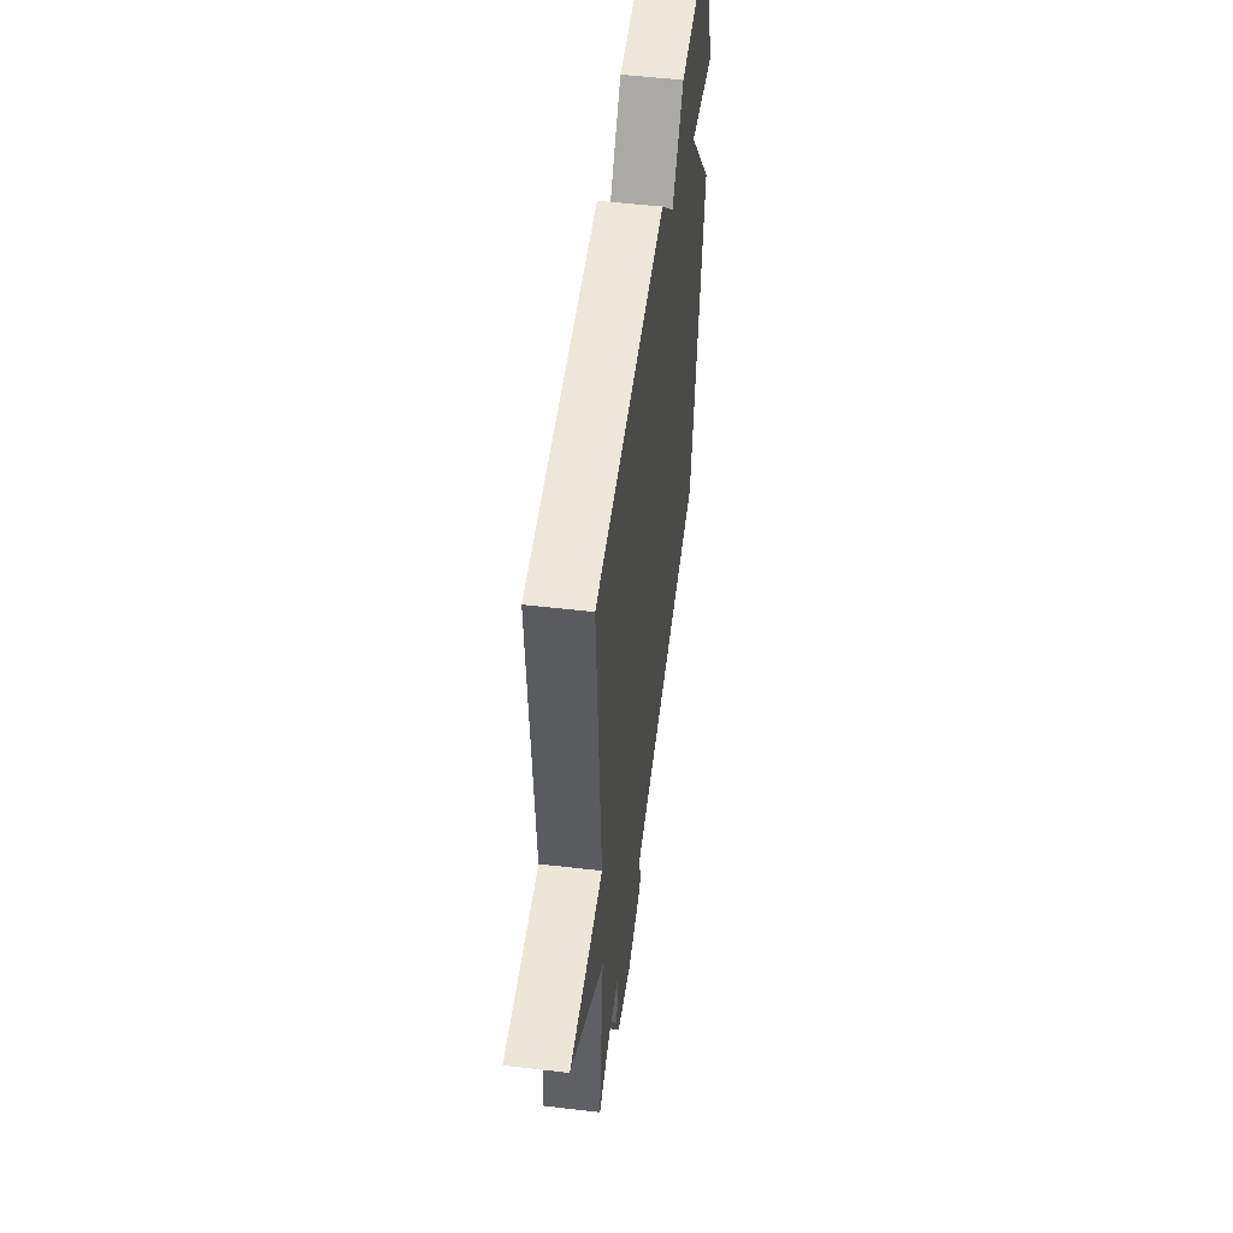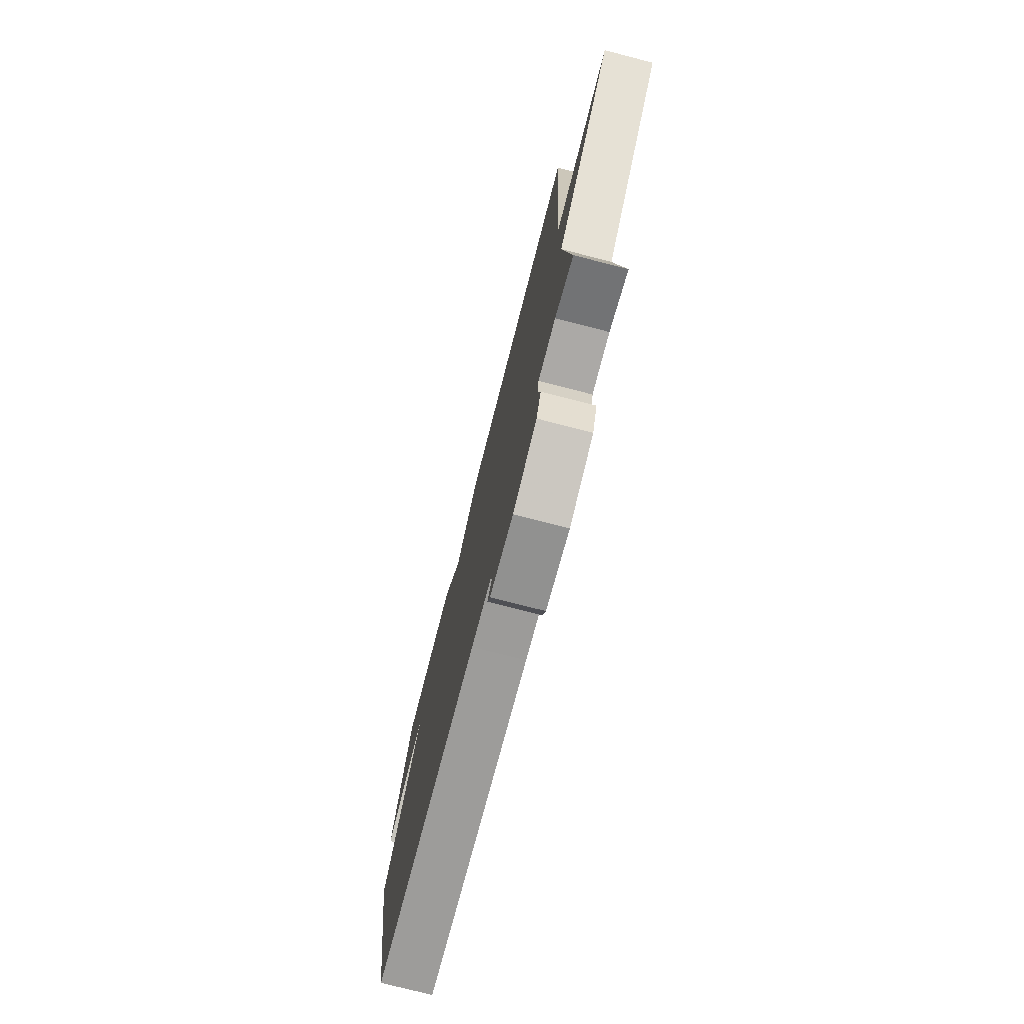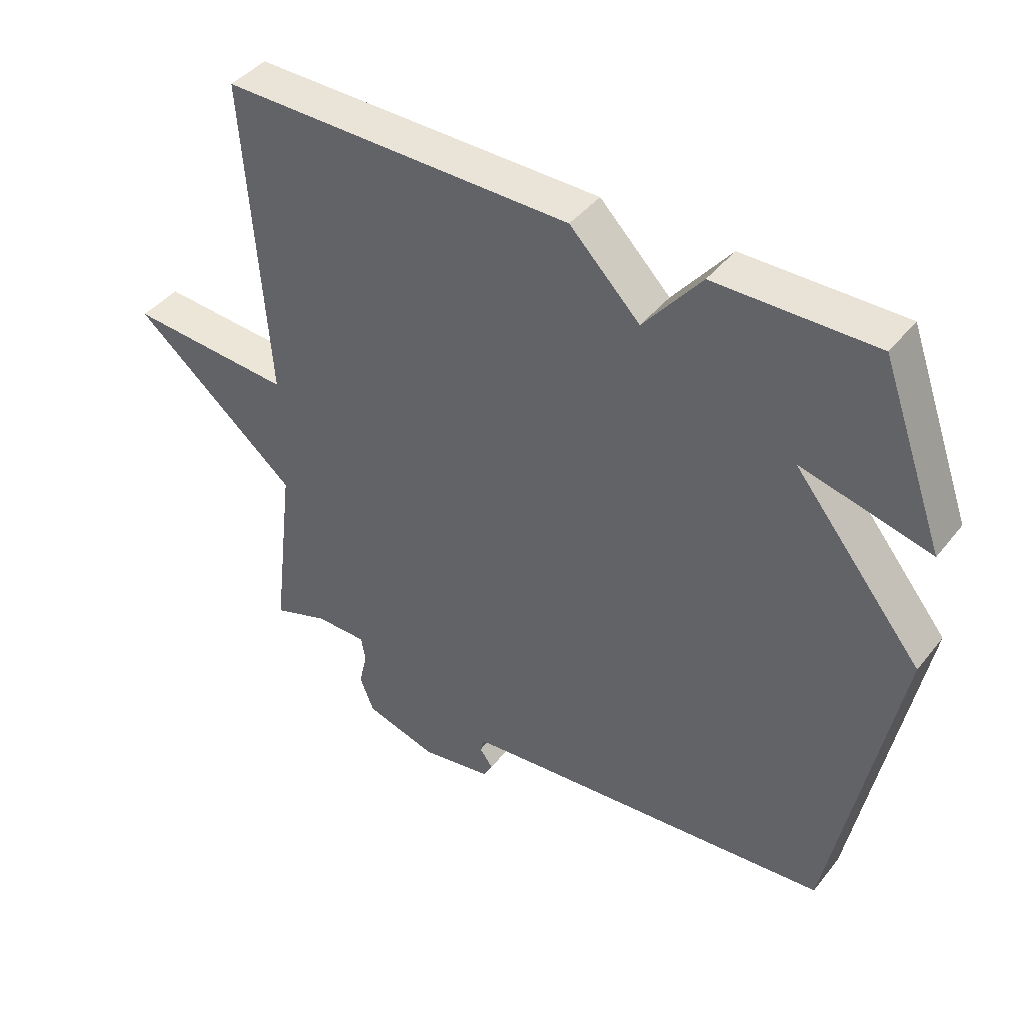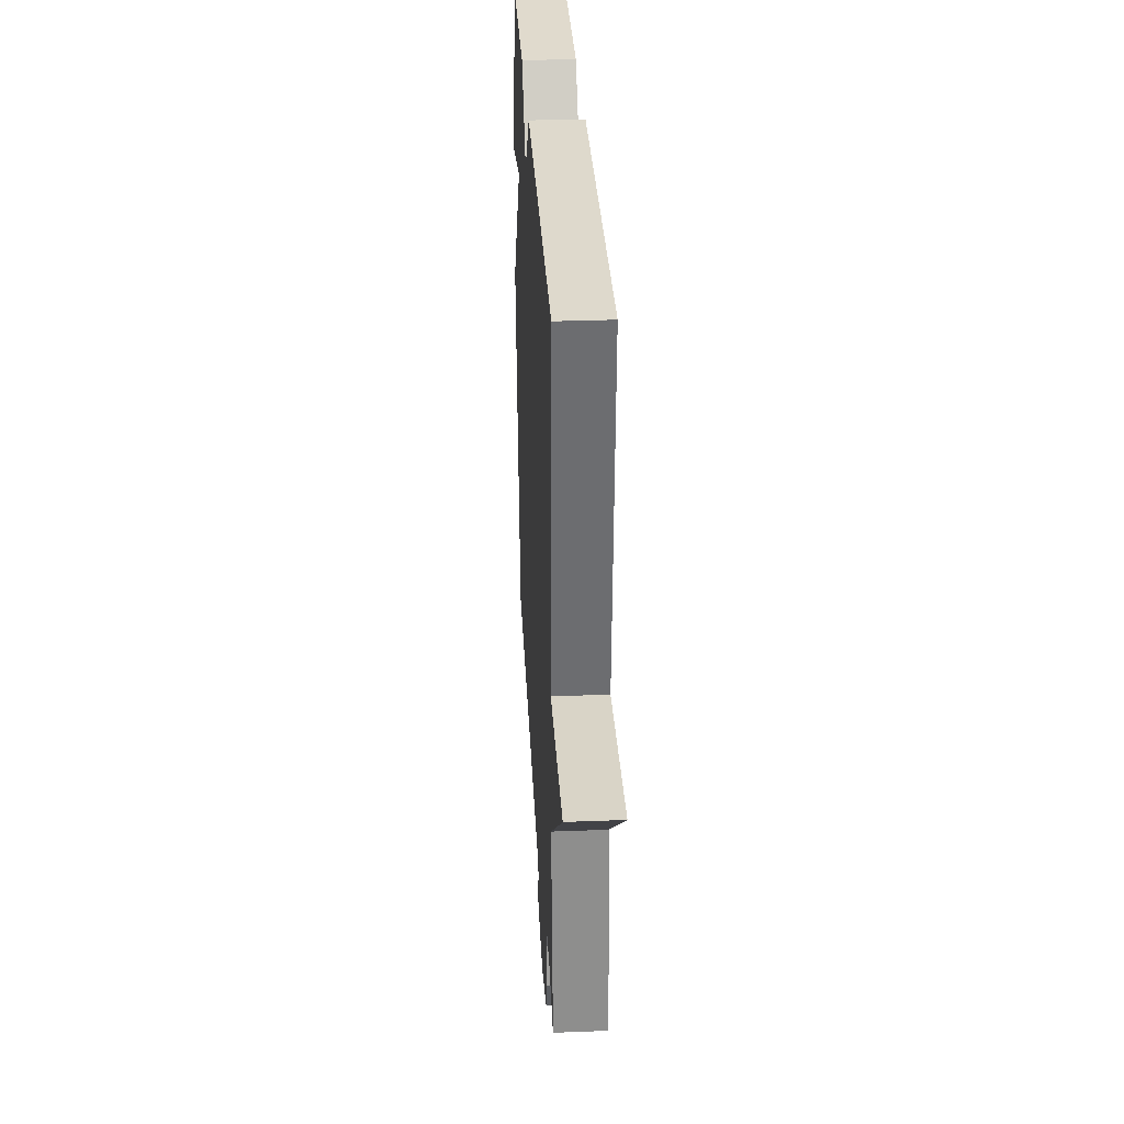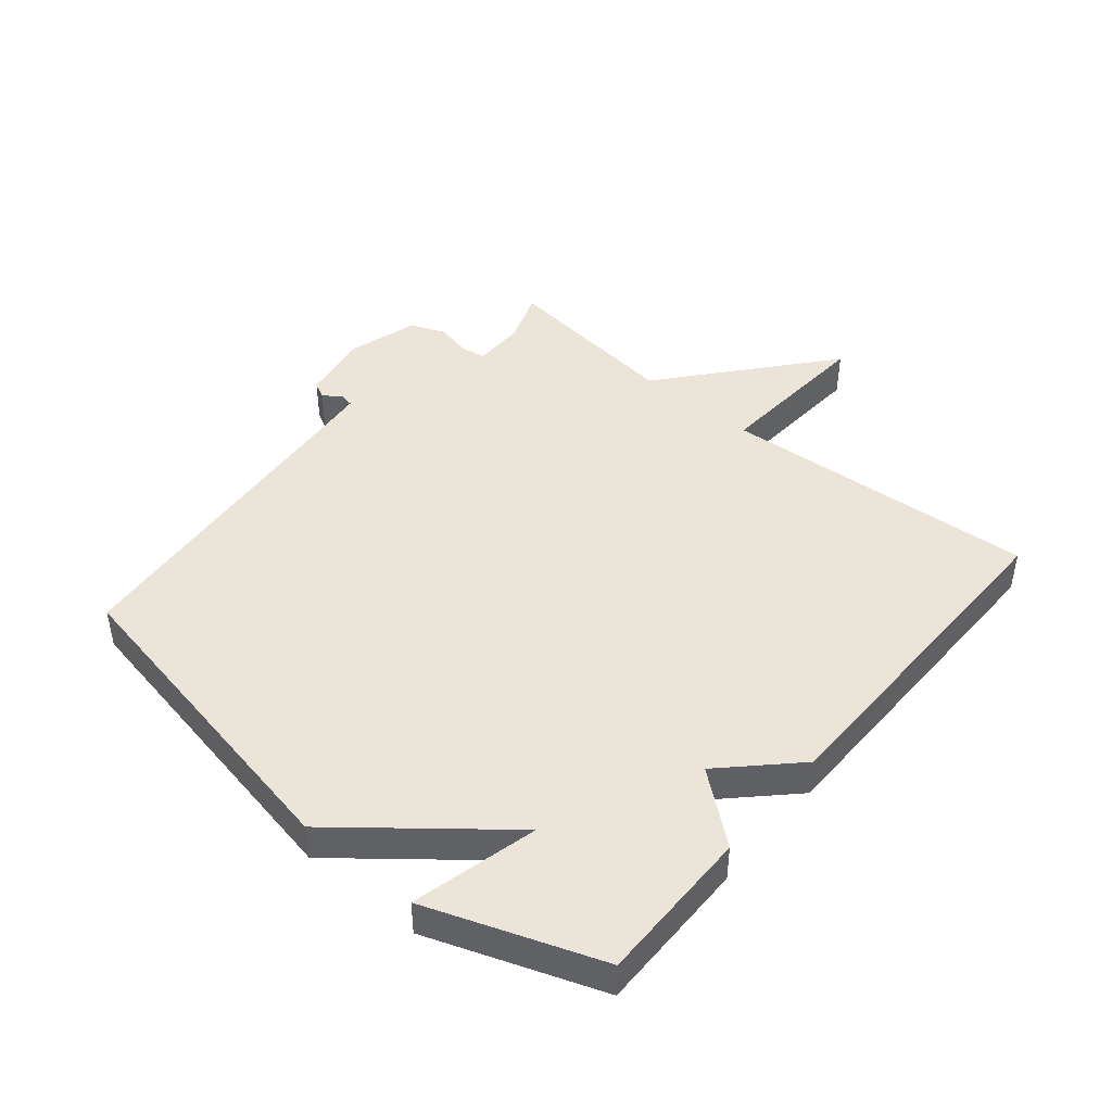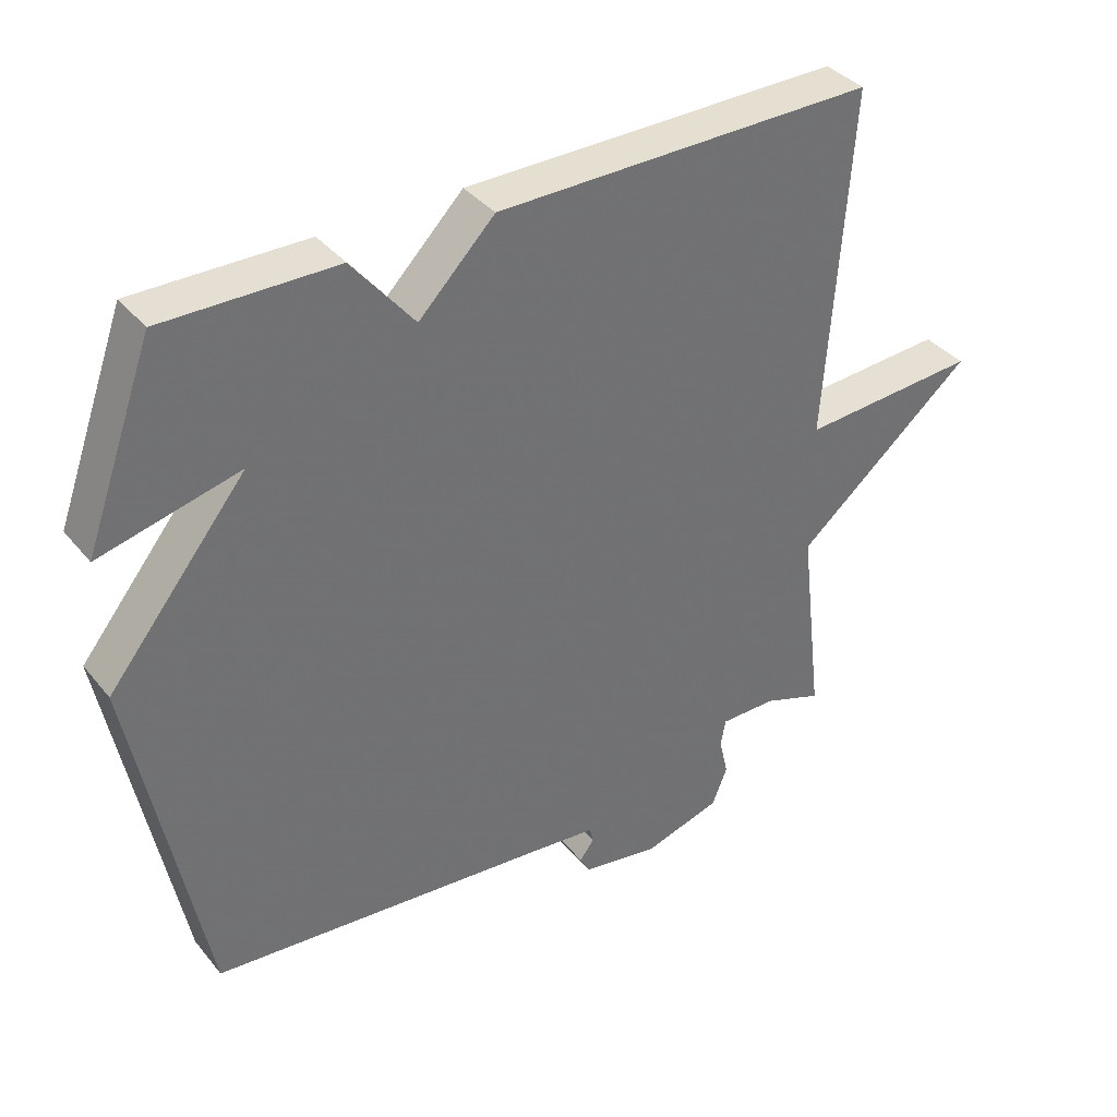
<metadata>
{"format":"obj","ext":"obj","renderer":"f3d","projection":"perspective","resolution":1024,"background":"white","views":[{"elev":52.4,"azim":97.2,"up":"+Z"},{"elev":-75.6,"azim":75.6,"up":"+Z"},{"elev":42.5,"azim":-144.8,"up":"+Z"},{"elev":32.3,"azim":86.9,"up":"+Z"},{"elev":44.5,"azim":-50.0,"up":"+Y"},{"elev":37.3,"azim":-34.3,"up":"+Z"}]}
</metadata>
<code>
v -0.5 0.07 -0.5
v -0.6 0.07 0.024
v -0.398 0.07 0.273
v -0.6 0.07 0.224
v -0.5 0.07 0.5
v -0.25 0.07 0.497
v -0.16 0.07 0.386
v -0.05 0.07 0.497
v 0.5 0.07 0.5
v 0.465 0.07 -0.007
v 0.724 0.07 0.01
v 0.465 0.07 -0.207
v 0.5 0.07 -0.5
v 0.414 0.07 -0.469
v 0.332 0.07 -0.469
v 0.325 0.07 -0.508
v 0.338 0.07 -0.565
v 0.316 0.07 -0.621
v 0.203 0.07 -0.654
v 0.091 0.07 -0.635
v 0.077 0.07 -0.608
v 0.098 0.07 -0.58
v 0.093 0.07 -0.557
v -0.003 0.07 -0.547
v -0.5 0 -0.5
v -0.6 0 0.024
v -0.398 0 0.273
v -0.6 0 0.224
v -0.5 0 0.5
v -0.25 0 0.497
v -0.16 0 0.386
v -0.05 0 0.497
v 0.5 0 0.5
v 0.465 0 -0.007
v 0.724 0 0.01
v 0.465 0 -0.207
v 0.5 0 -0.5
v 0.414 0 -0.469
v 0.332 0 -0.469
v 0.325 0 -0.508
v 0.338 0 -0.565
v 0.316 0 -0.621
v 0.203 0 -0.654
v 0.091 0 -0.635
v 0.077 0 -0.608
v 0.098 0 -0.58
v 0.093 0 -0.557
v -0.003 0 -0.547
f 20 21 22
f 19 20 22
f 18 19 22
f 17 18 22
f 16 17 22
f 15 16 22 23
f 12 13 14
f 12 14 15
f 10 11 12
f 15 23 24
f 12 15 24
f 10 12 24
f 10 24 1
f 9 10 1
f 8 9 1
f 7 8 1
f 5 6 7
f 4 5 7
f 3 4 7
f 1 2 3 7
f 46 45 44
f 46 44 43
f 46 43 42
f 46 42 41
f 46 41 40
f 47 46 40 39
f 38 37 36
f 39 38 36
f 36 35 34
f 48 47 39
f 48 39 36
f 48 36 34
f 25 48 34
f 25 34 33
f 25 33 32
f 25 32 31
f 31 30 29
f 31 29 28
f 31 28 27
f 31 27 26 25
f 1 25 26 2
f 2 26 27 3
f 3 27 28 4
f 4 28 29 5
f 5 29 30 6
f 6 30 31 7
f 7 31 32 8
f 8 32 33 9
f 9 33 34 10
f 10 34 35 11
f 11 35 36 12
f 12 36 37 13
f 13 37 38 14
f 14 38 39 15
f 15 39 40 16
f 16 40 41 17
f 17 41 42 18
f 18 42 43 19
f 19 43 44 20
f 20 44 45 21
f 21 45 46 22
f 22 46 47 23
f 23 47 48 24
f 24 48 25 1

</code>
